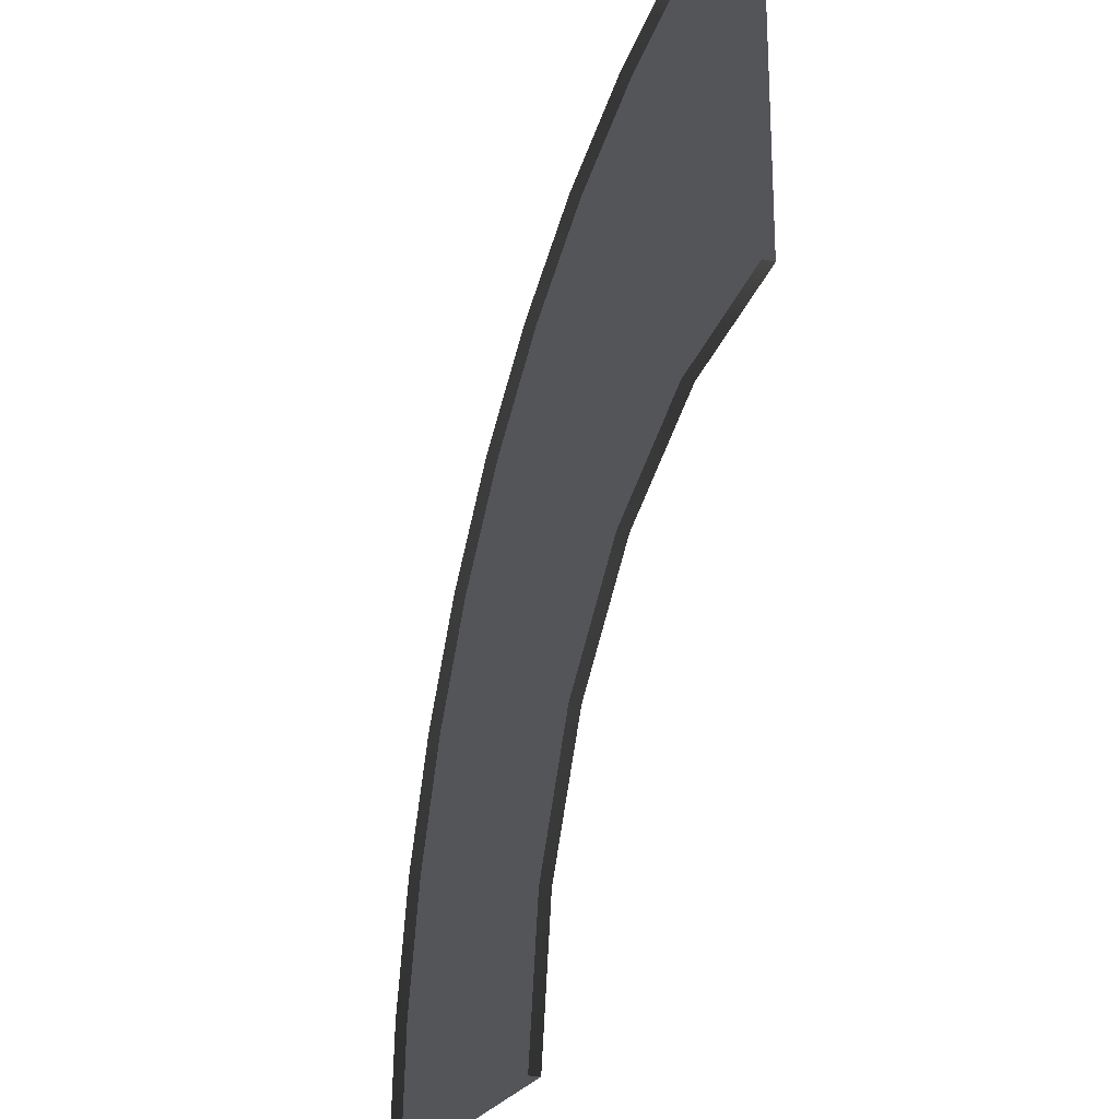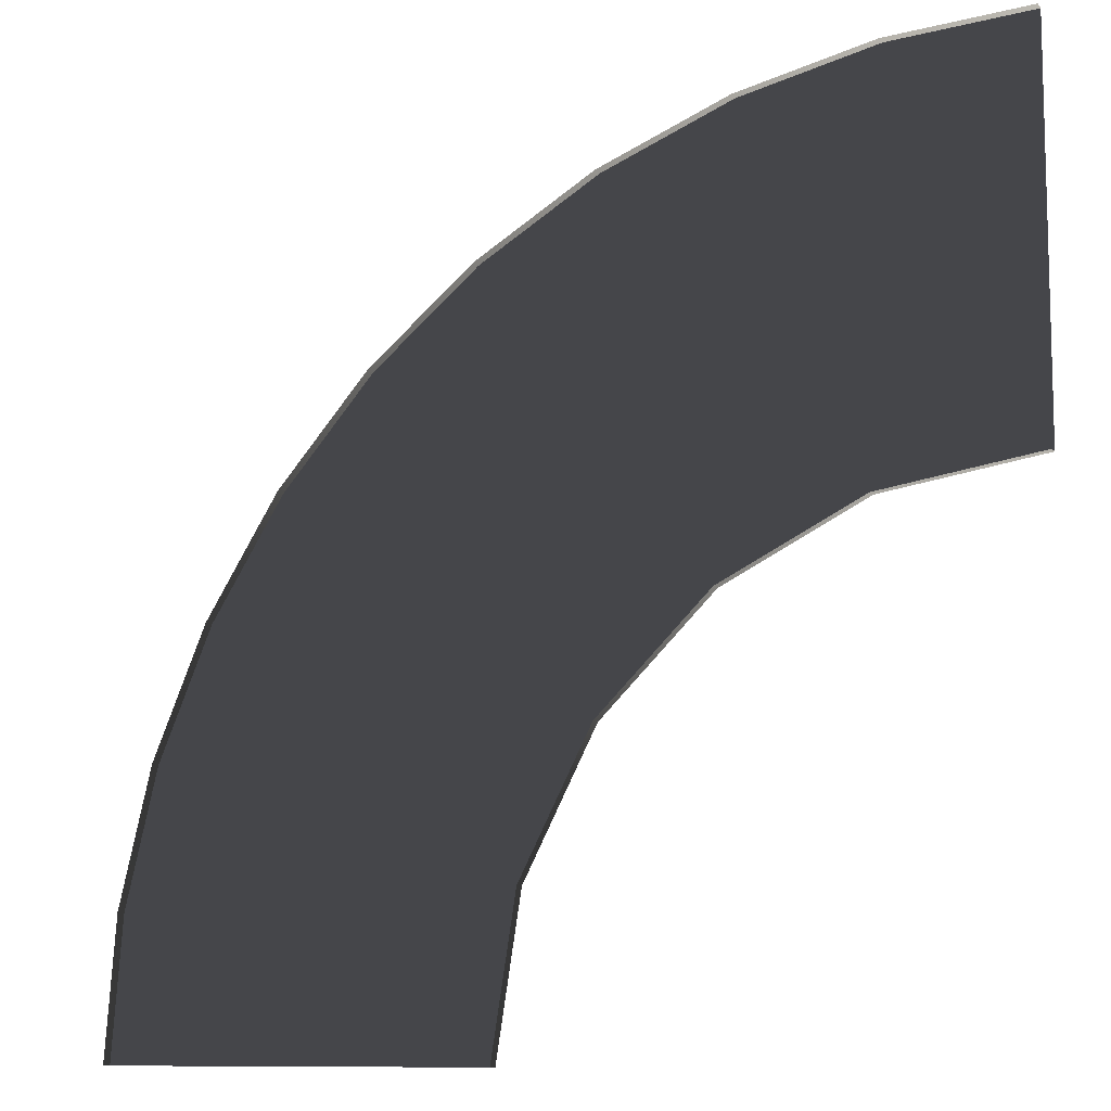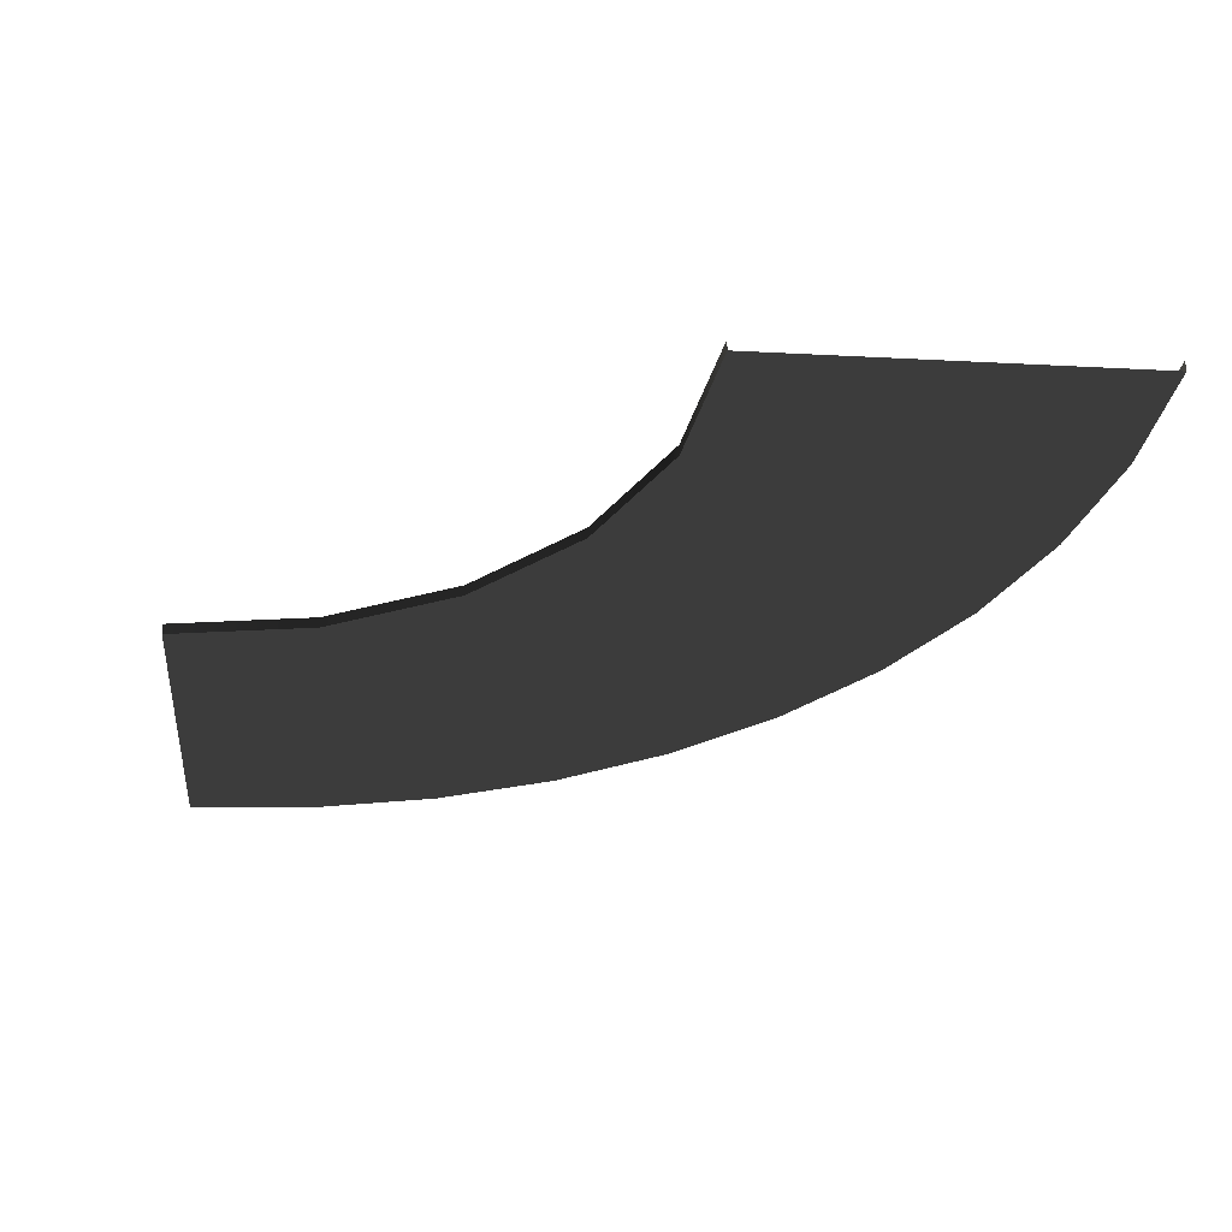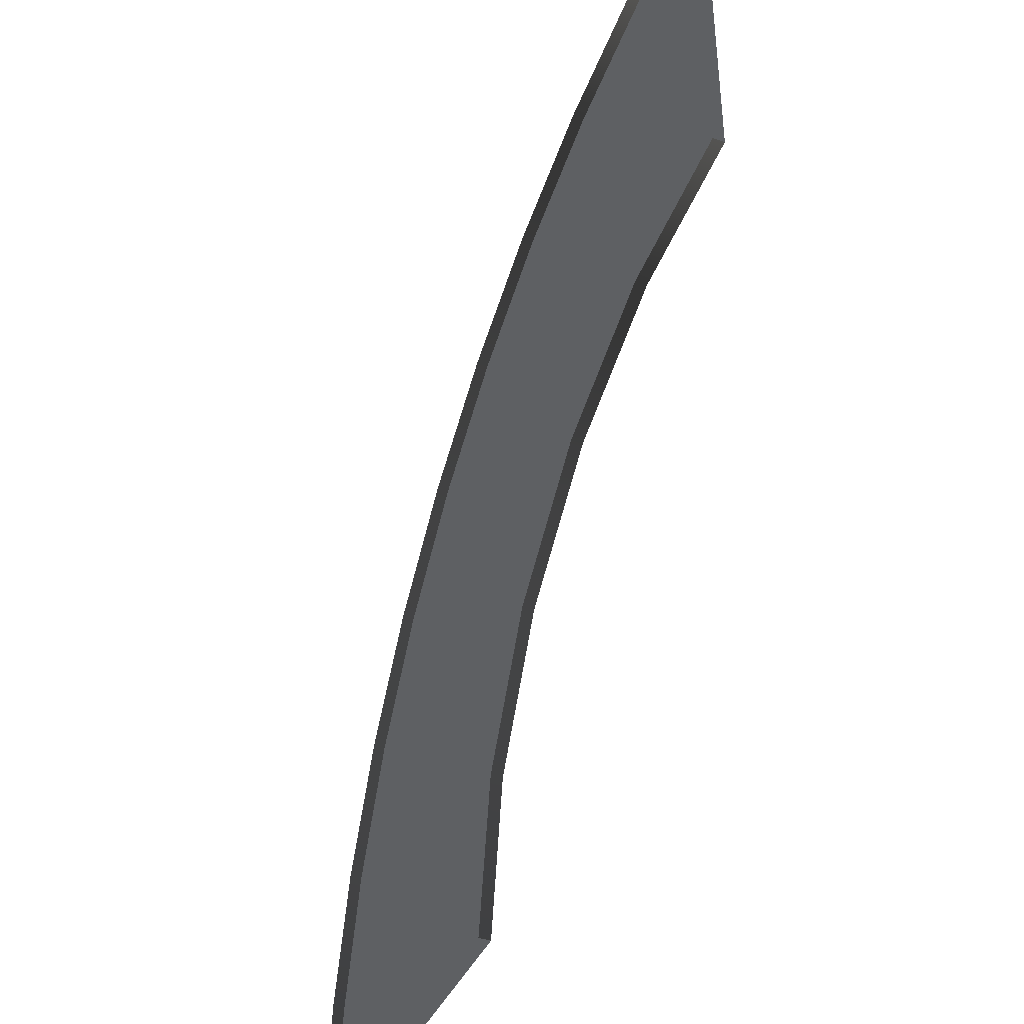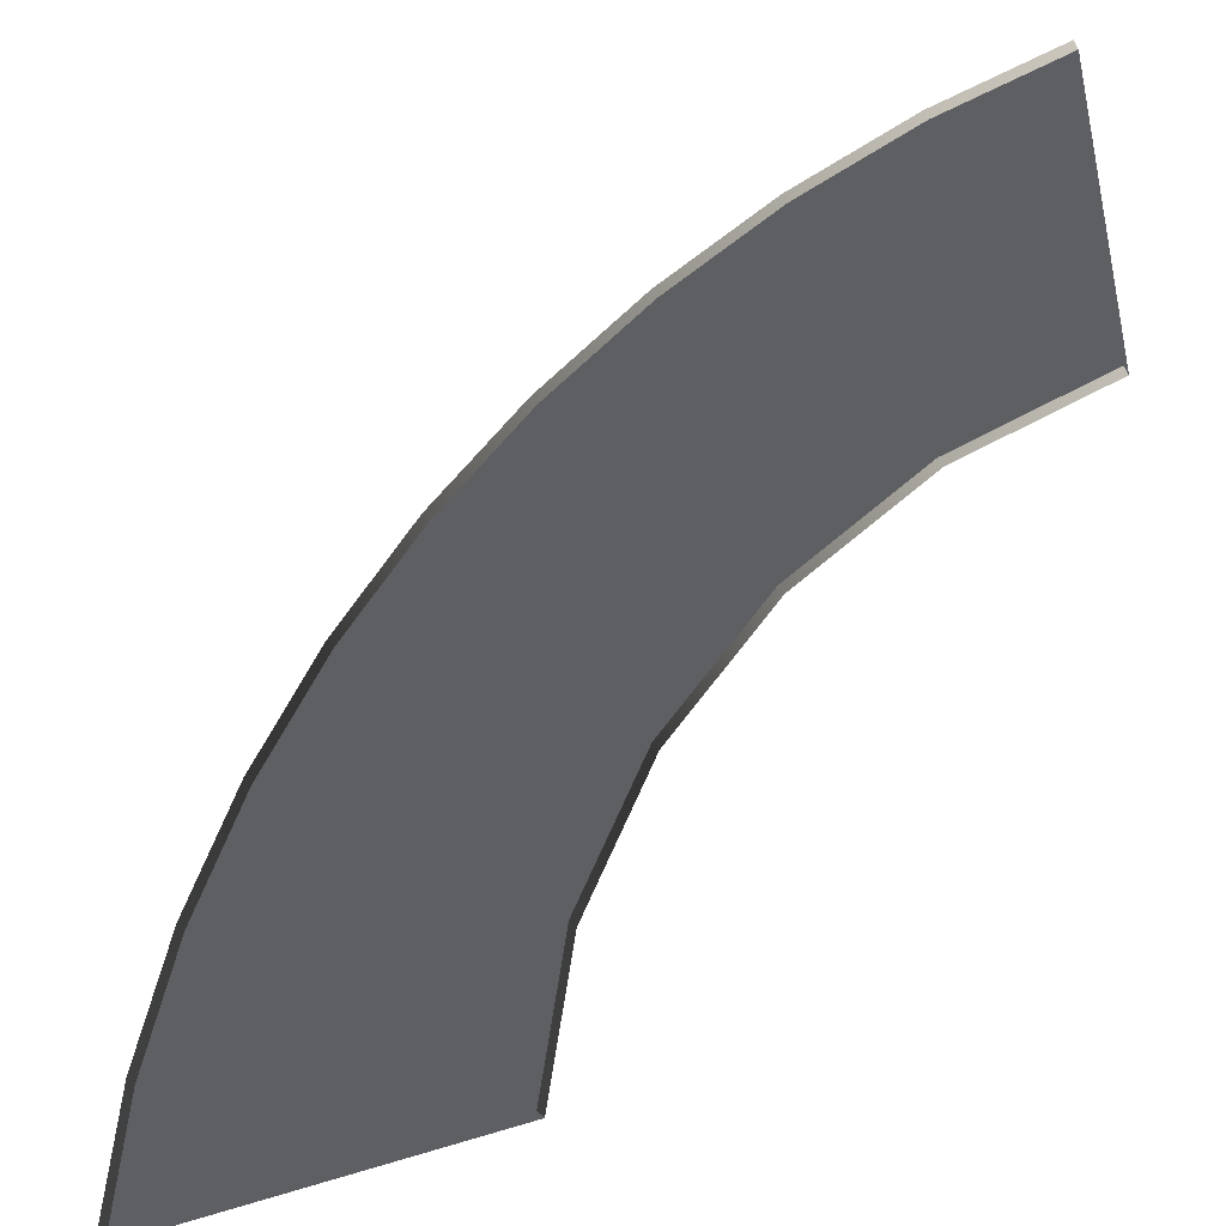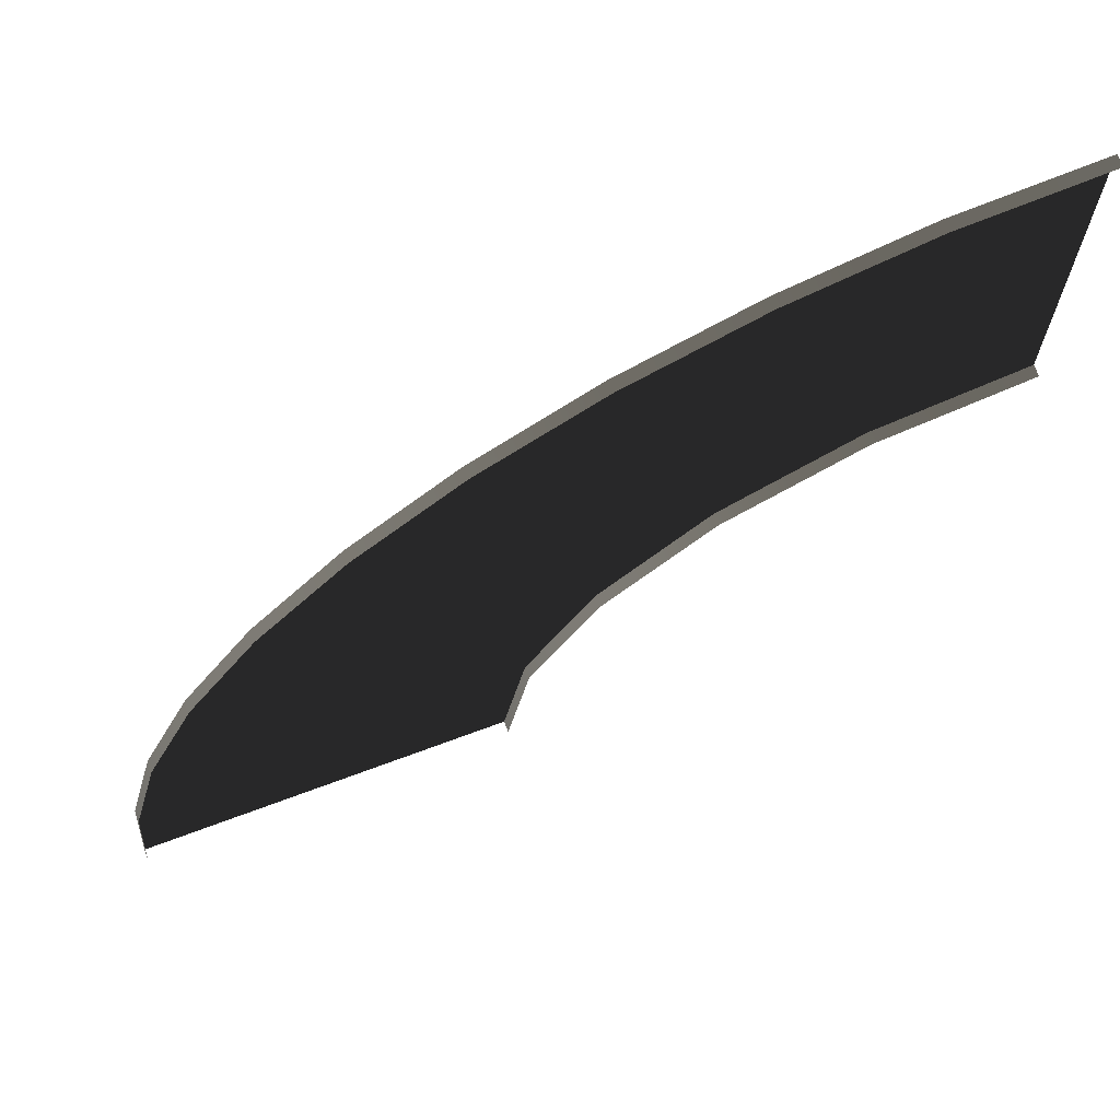
<metadata>
{"format":"obj","ext":"obj","renderer":"f3d","projection":"perspective","resolution":1024,"background":"white","views":[{"elev":-24.1,"azim":-110.6,"up":"+Z"},{"elev":-9.9,"azim":-157.6,"up":"+Z"},{"elev":-30.7,"azim":-94.3,"up":"+Y"},{"elev":-42.2,"azim":-113.4,"up":"+Z"},{"elev":-40.4,"azim":-151.1,"up":"+Z"},{"elev":70.1,"azim":159.6,"up":"+Z"}]}
</metadata>
<code>
o mesh6_lod4.obj
v 34.7 2 -64
v 61.3 2 -64
v 60.55 2 -54.41
v 33 2 -53.28
v 58.3 2 -45.06
v 54.62 2 -36.17
v 28.07 2 -43.6
v 49.59 2 -27.97
v 43.35 2 -20.65
v 20.4 2 -35.93
v 36.03 2 -14.41
v 27.83 2 -9.381
v 10.72 2 -31
v 18.94 2 -5.7
v 9.589 2 -3.455
v 0 2 -29.3
v 0 2 -2.7
v 0 2.803 -2.7
v 0 2 -2.7
v 9.589 2 -3.455
v 9.589 2.803 -3.455
v 18.94 2 -5.7
v 18.94 2.803 -5.7
v 27.83 2 -9.381
v 27.83 2.803 -9.381
v 36.03 2 -14.41
v 36.03 2.803 -14.41
v 43.35 2 -20.65
v 43.35 2.803 -20.65
v 49.59 2 -27.97
v 49.59 2.803 -27.97
v 54.62 2 -36.17
v 54.62 2.803 -36.17
v 58.3 2 -45.06
v 58.3 2.803 -45.06
v 60.55 2 -54.41
v 60.55 2.803 -54.41
v 61.3 2 -64
v 61.3 2.803 -64
v 0 2 -29.3
v 0 2.803 -29.3
v 10.72 2.803 -31
v 10.72 2 -31
v 20.4 2.803 -35.93
v 20.4 2 -35.93
v 28.07 2.803 -43.6
v 28.07 2 -43.6
v 33 2.803 -53.28
v 33 2 -53.28
v 34.7 2.803 -64
v 34.7 2 -64
f 1 2 3
f 3 4 1
f 3 5 4
f 5 6 4
f 6 7 4
f 6 8 7
f 8 9 7
f 9 10 7
f 9 11 10
f 11 12 10
f 12 13 10
f 12 14 13
f 14 15 13
f 16 13 15
f 15 17 16
f 18 19 20
f 20 21 18
f 21 20 22
f 22 23 21
f 23 22 24
f 24 25 23
f 25 24 26
f 26 27 25
f 27 26 28
f 28 29 27
f 29 28 30
f 30 31 29
f 31 30 32
f 32 33 31
f 33 32 34
f 34 35 33
f 35 34 36
f 36 37 35
f 37 36 38
f 38 39 37
f 40 41 42
f 42 43 40
f 43 42 44
f 44 45 43
f 45 44 46
f 46 47 45
f 47 46 48
f 48 49 47
f 49 48 50
f 50 51 49

</code>
